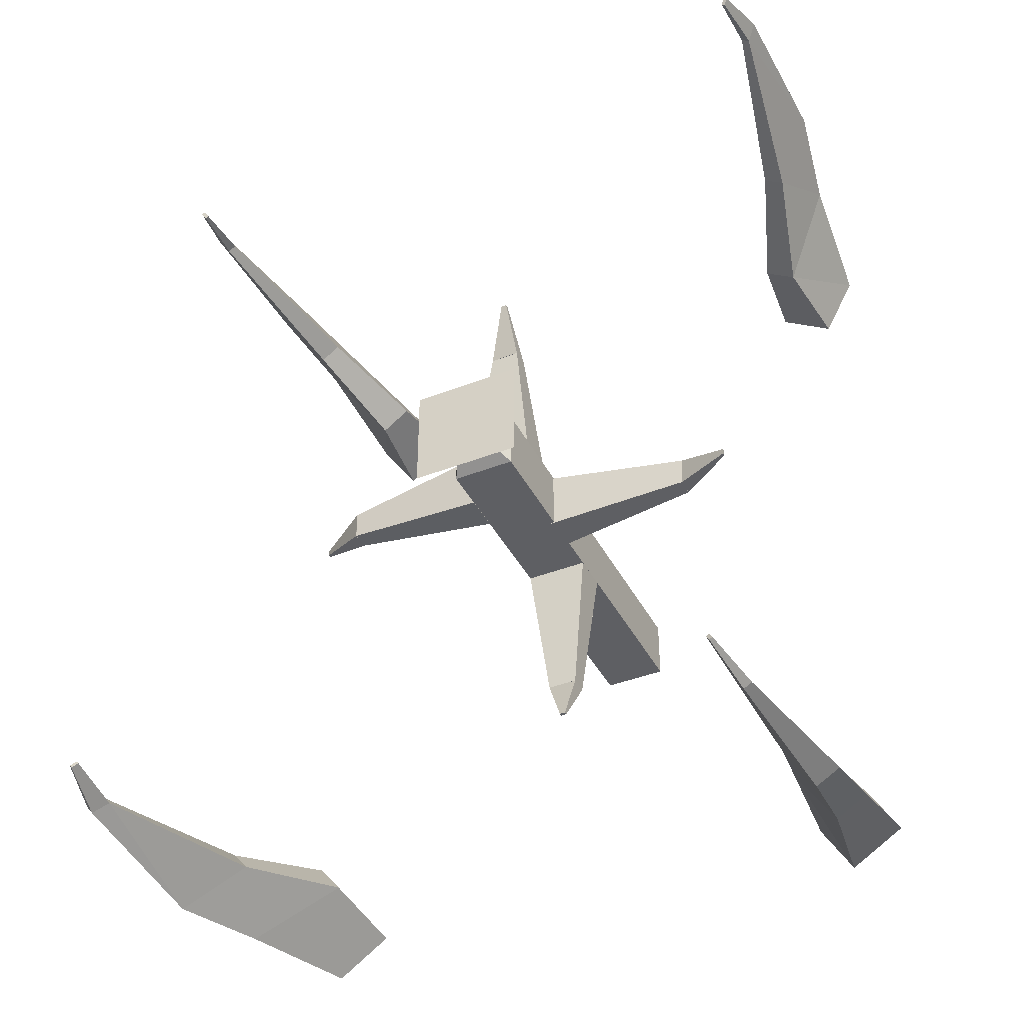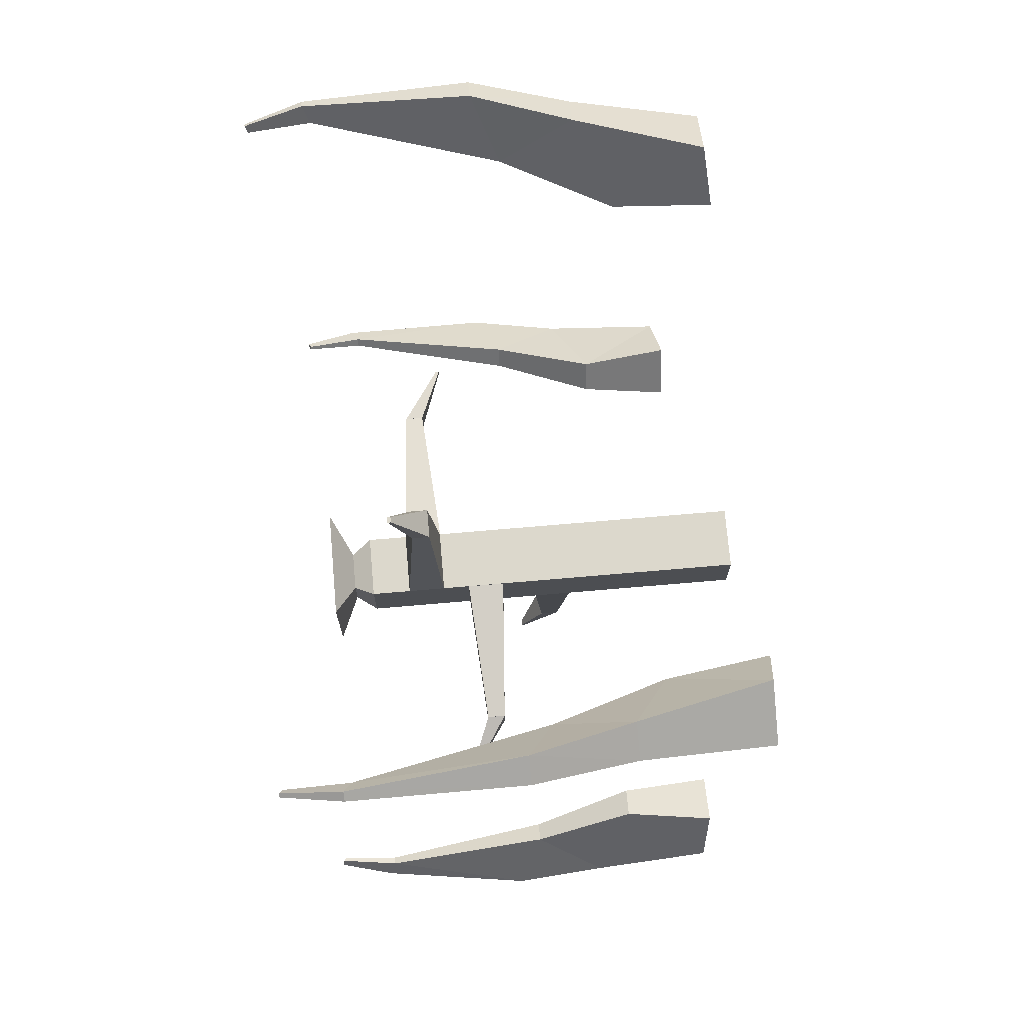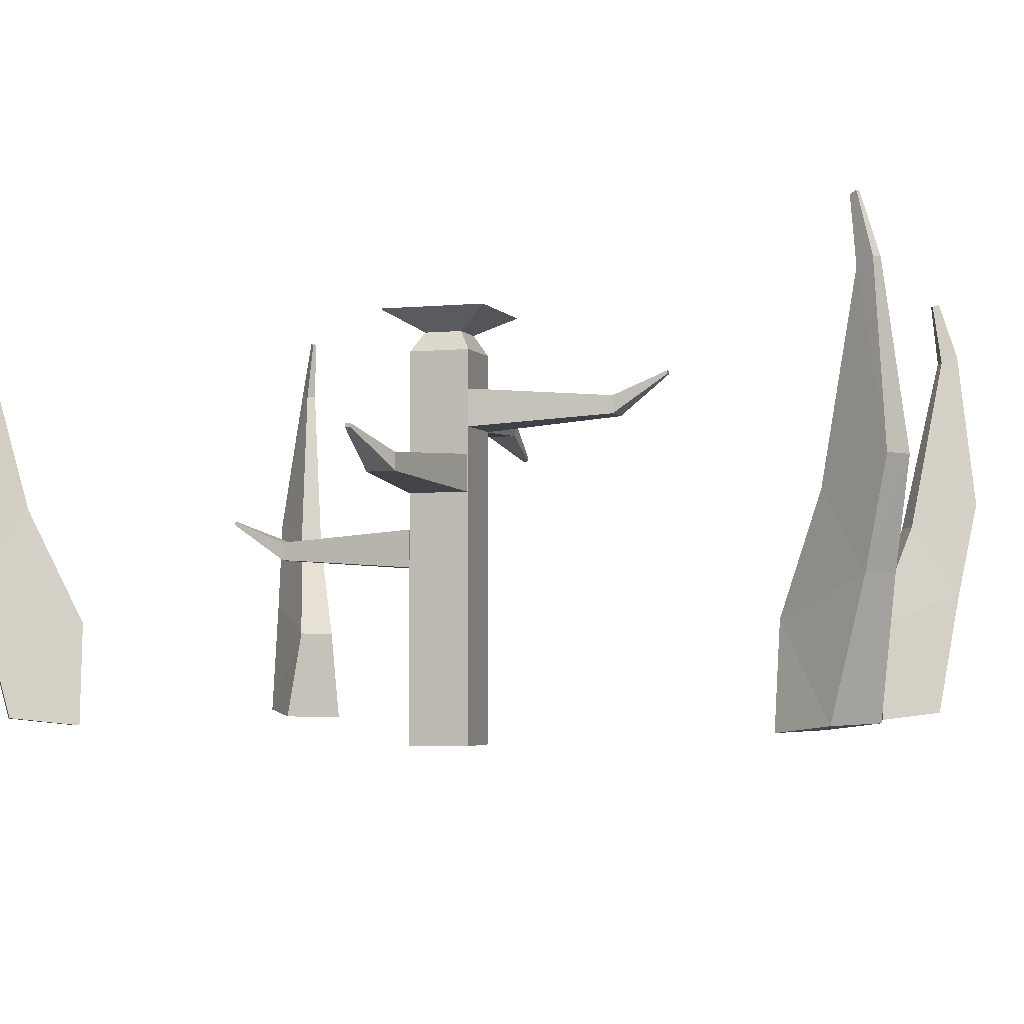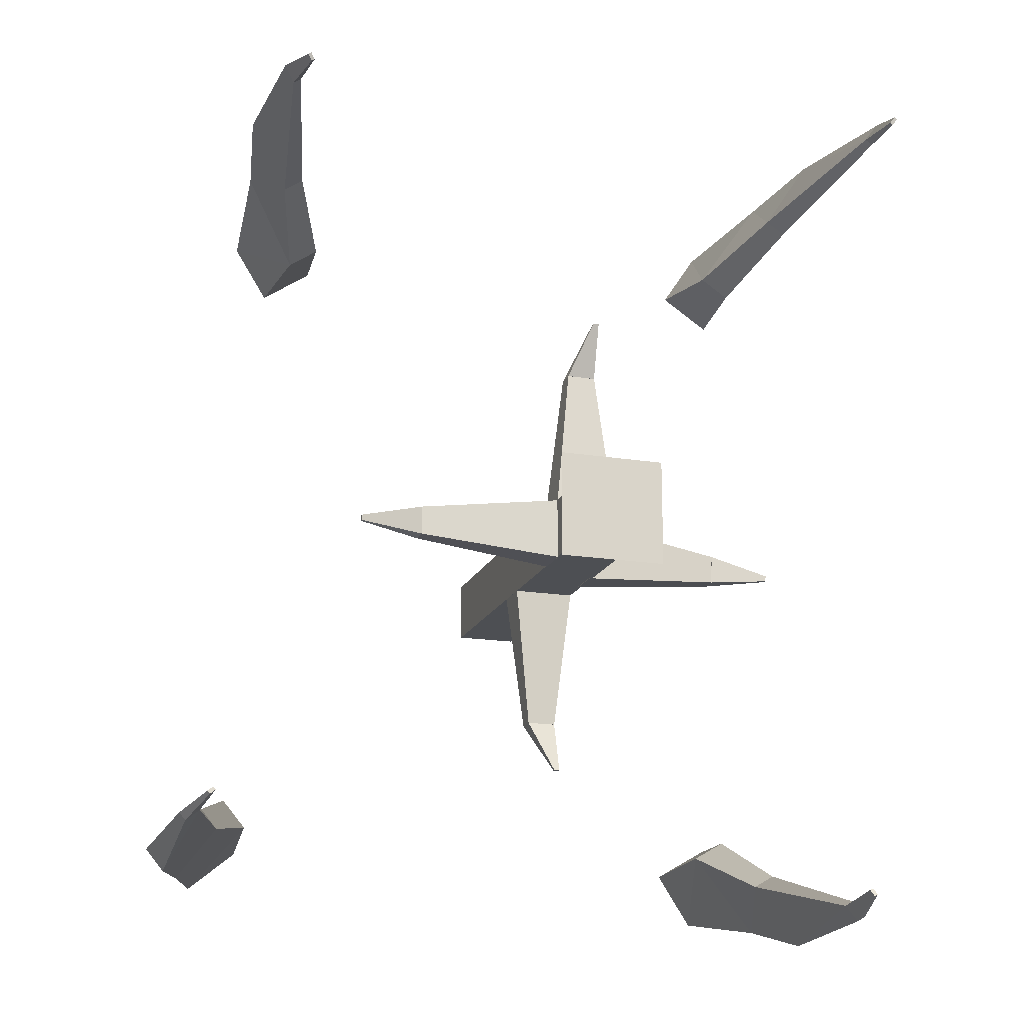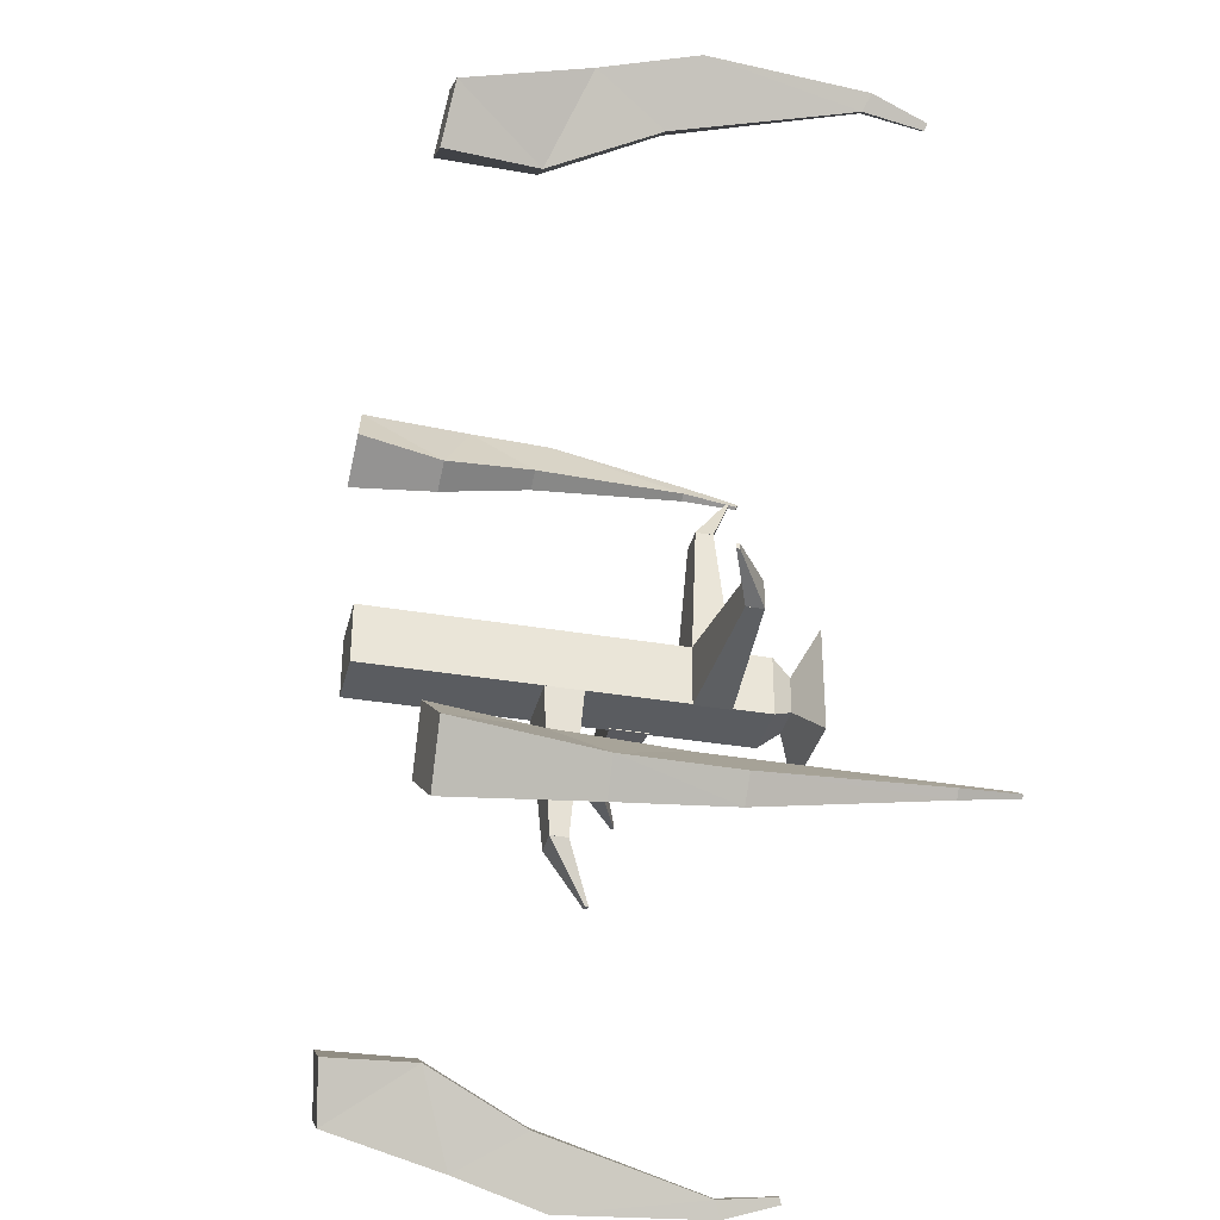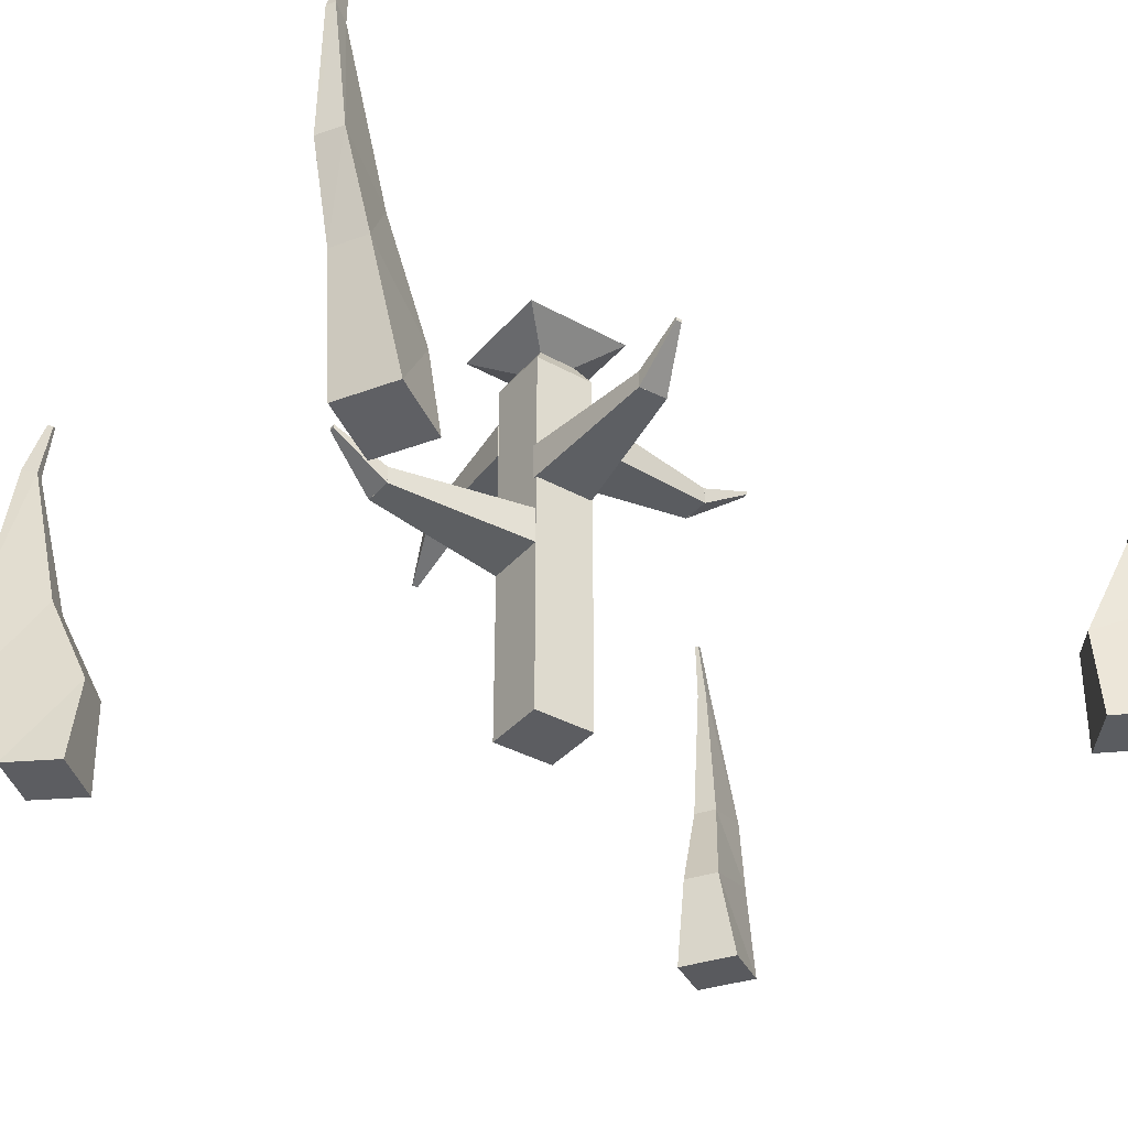
<metadata>
{"format":"obj","ext":"obj","renderer":"f3d","projection":"perspective","resolution":1024,"background":"white","views":[{"elev":-40.8,"azim":-154.5,"up":"+Z"},{"elev":72.7,"azim":-94.9,"up":"+Z"},{"elev":-3.7,"azim":-71.8,"up":"+Y"},{"elev":-17.7,"azim":162.2,"up":"+Z"},{"elev":-34.1,"azim":76.8,"up":"+Z"},{"elev":-37.2,"azim":-125.4,"up":"+Y"}]}
</metadata>
<code>
o main_pillar
v 2.5 29.26 -2.5
v 2.5 -2.5 -2.5
v 2.5 29.26 2.5
v 2.5 -2.5 2.5
v -2.5 29.26 -2.5
v -2.5 -2.5 -2.5
v -2.5 29.26 2.5
v -2.5 -2.5 2.5
v 2.5 29.26 -2.5
v 2.5 29.26 2.5
v -2.5 29.26 -2.5
v -2.5 29.26 2.5
v 1.536 30.89 -1.536
v 1.536 30.89 1.536
v -1.536 30.89 -1.536
v -1.536 30.89 1.536
v 4.391 32.58 -4.391
v 4.391 32.58 4.391
v -4.391 32.58 -4.391
v -4.391 32.58 4.391
f 4 7 8
f 7 3 10
f 4 3 7
f 5 12 11
f 4 6 2
f 8 5 6
f 7 10 12
f 4 8 6
f 5 7 12
f 2 3 4
f 8 7 5
f 2 1 3
f 10 16 12
f 11 13 9
f 3 9 10
f 1 11 9
f 13 18 14
f 16 19 15
f 12 15 11
f 9 14 10
f 1 6 5
f 10 14 16
f 15 17 13
f 14 20 16
f 20 17 19
f 11 15 13
f 3 1 9
f 1 5 11
f 13 17 18
f 16 20 19
f 12 16 15
f 9 13 14
f 1 2 6
f 15 19 17
f 14 18 20
f 20 18 17
o 01
v 2.5 23.03 2.495
v -2.5 23.03 2.495
v 2.5 26.07 2.495
v -2.5 26.07 2.495
v 1.179 23.83 14.14
v -1.179 23.83 14.14
v 1.179 25.27 14.14
v -1.179 25.27 14.14
f 23 28 24
f 24 26 22
f 23 25 27
f 22 25 21
f 23 22 21
f 26 27 25
f 23 27 28
f 24 28 26
f 23 21 25
f 22 26 25
f 23 24 22
f 26 28 27
o 002
v 1.179 12.59 -14.17
v -1.179 12.59 -14.17
v 1.179 14.03 -14.17
v -1.179 14.03 -14.17
v -0.541 15.58 -18.57
v -1.001 15.58 -18.57
v -0.541 15.86 -18.57
v -1.001 15.86 -18.57
v -14.01 18.62 0.6297
v -13.91 18.61 -1.727
v -14 20.06 0.624
v -13.91 20.05 -1.733
v -18.33 21.63 -1.282
v -18.31 21.63 -1.742
v -18.33 21.91 -1.283
v -18.31 21.91 -1.743
f 30 33 29
f 36 33 34
f 31 33 35
f 32 35 36
f 32 34 30
f 31 30 29
f 30 34 33
f 36 35 33
f 31 29 33
f 32 31 35
f 32 36 34
f 31 32 30
f 38 41 37
f 44 41 42
f 39 41 43
f 40 43 44
f 40 42 38
f 39 38 37
f 38 42 41
f 44 43 41
f 39 37 41
f 40 39 43
f 40 44 42
f 39 40 38
o 02
v 2.5 11.79 -2.511
v -2.5 11.79 -2.511
v 2.5 14.83 -2.511
v -2.5 14.83 -2.511
v 1.179 12.59 -14.16
v -1.179 12.59 -14.16
v 1.179 14.03 -14.16
v -1.179 14.03 -14.16
v -2.424 17.77 2.431
v -2.219 17.75 -2.564
v -2.411 20.82 2.419
v -2.205 20.8 -2.576
v -14.01 18.62 0.6299
v -13.91 18.61 -1.727
v -14 20.06 0.6242
v -13.9 20.05 -1.732
f 47 52 48
f 48 50 46
f 45 51 47
f 46 49 45
f 47 46 45
f 50 51 49
f 47 51 52
f 48 52 50
f 45 49 51
f 46 50 49
f 47 48 46
f 50 52 51
f 55 60 56
f 56 58 54
f 53 59 55
f 54 57 53
f 55 54 53
f 58 59 57
f 55 59 60
f 56 60 58
f 53 57 59
f 54 58 57
f 55 56 54
f 58 60 59
o 003
v 14.14 25.23 -1.368
v 14.17 25.23 0.9902
v 14.14 23.79 -1.368
v 14.17 23.79 0.9902
v 18.57 22.24 0.302
v 18.57 22.24 0.7619
v 18.57 21.96 0.302
v 18.57 21.96 0.7619
f 62 65 61
f 68 65 66
f 63 65 67
f 64 67 68
f 64 66 62
f 63 62 61
f 62 66 65
f 68 67 65
f 63 61 65
f 64 63 67
f 64 68 66
f 63 64 62
o 001
v 1.179 23.83 14.15
v -1.179 23.83 14.15
v 1.179 25.27 14.15
v -1.179 25.27 14.15
v -0.541 26.83 18.56
v -1.001 26.83 18.56
v -0.541 27.11 18.56
v -1.001 27.11 18.56
f 70 73 69
f 76 73 74
f 71 73 75
f 72 75 76
f 72 74 70
f 71 70 69
f 70 74 73
f 76 75 73
f 71 69 73
f 72 71 75
f 72 76 74
f 71 72 70
o 03
v 2.473 26.04 -2.557
v 2.53 26.04 2.443
v 2.473 22.99 -2.557
v 2.53 22.99 2.443
v 14.14 25.23 -1.368
v 14.16 25.23 0.9903
v 14.14 23.79 -1.368
v 14.16 23.79 0.9903
f 79 84 80
f 80 82 78
f 77 83 79
f 77 82 81
f 79 78 77
f 82 83 81
f 79 83 84
f 80 84 82
f 77 81 83
f 77 78 82
f 79 80 78
f 82 84 83
o main_pillar.001
v -25.45 -0.1924 35.98
v -22.64 -0.7537 31.61
v -18.43 -0.6266 34.3
v -21.23 -0.06531 38.67
v -26.21 9.963 38.56
v -21.84 7.023 31.86
v -19.35 7.098 33.45
v -23.72 10.04 40.14
v -27.6 17.79 40.29
v -24.25 15.74 35.28
v -22.63 15.79 36.32
v -25.73 17.79 41.49
v -27.49 30.83 39.47
v -26.68 30.28 38.22
v -26.04 30.3 38.63
v -26.86 30.85 39.87
v -26.58 35.46 38.24
v -26.25 35.24 37.75
v -26 35.25 37.91
v -26.33 35.47 38.4
v 31.22 -0.3234 -24.01
v 27.21 -0.8847 -20.7
v 24.02 -0.7575 -24.55
v 28.03 -0.1963 -27.86
v 32.73 9.832 -26.23
v 26.52 6.892 -21.19
v 24.64 6.967 -23.46
v 30.84 9.907 -28.5
v 34.58 17.66 -27.45
v 29.87 15.61 -23.7
v 28.63 15.66 -25.19
v 33.17 17.66 -29.16
v 34.23 30.7 -26.7
v 33.07 30.15 -25.77
v 32.59 30.17 -26.34
v 33.75 30.72 -27.28
v 32.98 35.33 -25.81
v 32.52 35.11 -25.44
v 32.33 35.12 -25.67
v 32.79 35.33 -26.04
v 24.36 10.04 37.68
v 28.25 17.79 37.71
v 24.75 15.74 32.8
v 23.16 15.79 33.89
v 26.42 17.79 38.96
v 28.11 30.83 36.89
v 27.26 30.28 35.67
v 26.64 30.3 36.09
v 27.49 30.85 37.31
v 27.16 35.46 35.69
v 26.83 35.24 35.21
v 26.58 35.25 35.37
v 26.92 35.47 35.86
v -20.94 35.47 -31.07
v -20.65 35.25 -30.55
v -20.39 35.24 -30.7
v -20.68 35.46 -31.22
v -22.01 30.85 -32.21
v -21.27 30.3 -30.92
v -20.62 30.28 -31.3
v -21.36 30.83 -32.59
v -23.96 17.79 -31.94
v -20.76 15.79 -26.82
v -19.1 15.74 -27.8
v -22.05 17.79 -33.06
v -23.68 10.04 -29.53
v -19.69 7.098 -22.61
v -17.15 7.023 -24.1
v -21.13 9.963 -31.03
v -23.49 -0.06531 -26.65
v -20.87 -0.6265 -22.17
v -16.56 -0.7537 -24.7
v -19.18 -0.1924 -29.19
v 19.8 7.098 31.12
v 22.23 7.023 29.46
v 26.8 9.963 36.02
v 21.84 -0.06531 36.29
v 18.9 -0.6265 32
v 23.03 -0.7537 29.19
v 25.96 -0.1924 33.47
f 86 91 90
f 90 95 94
f 88 91 87
f 85 90 89
f 85 92 88
f 93 100 96
f 92 95 91
f 89 96 92
f 89 94 93
f 97 104 100
f 93 98 97
f 94 99 98
f 96 99 95
f 102 104 101
f 97 102 101
f 98 103 102
f 100 103 99
f 85 87 86
f 106 111 110
f 110 115 114
f 108 111 107
f 105 110 109
f 105 112 108
f 113 120 116
f 112 115 111
f 109 116 112
f 109 114 113
f 120 121 124
f 113 118 117
f 114 119 118
f 116 119 115
f 121 123 124
f 117 122 121
f 118 123 122
f 120 123 119
f 105 107 106
f 133 136 132
f 157 155 156
f 164 162 163
f 142 139 143
f 146 143 147
f 144 139 140
f 145 140 141
f 142 141 138
f 140 138 141
f 148 143 144
f 149 144 145
f 153 146 150
f 149 142 146
f 153 148 149
f 150 147 151
f 157 150 154
f 157 152 153
f 156 151 152
f 154 151 155
f 152 147 148
f 129 132 128
f 132 135 131
f 130 135 134
f 133 134 137
f 135 137 134
f 127 132 131
f 126 131 130
f 160 129 125
f 126 133 129
f 160 127 126
f 125 128 158
f 164 125 161
f 164 159 160
f 163 158 159
f 161 158 162
f 159 128 127
f 86 87 91
f 90 91 95
f 88 92 91
f 85 86 90
f 85 89 92
f 93 97 100
f 92 96 95
f 89 93 96
f 89 90 94
f 97 101 104
f 93 94 98
f 94 95 99
f 96 100 99
f 102 103 104
f 97 98 102
f 98 99 103
f 100 104 103
f 85 88 87
f 106 107 111
f 110 111 115
f 108 112 111
f 105 106 110
f 105 109 112
f 113 117 120
f 112 116 115
f 109 113 116
f 109 110 114
f 120 117 121
f 113 114 118
f 114 115 119
f 116 120 119
f 121 122 123
f 117 118 122
f 118 119 123
f 120 124 123
f 105 108 107
f 133 137 136
f 157 154 155
f 164 161 162
f 142 138 139
f 146 142 143
f 144 143 139
f 145 144 140
f 142 145 141
f 140 139 138
f 148 147 143
f 149 148 144
f 153 149 146
f 149 145 142
f 153 152 148
f 150 146 147
f 157 153 150
f 157 156 152
f 156 155 151
f 154 150 151
f 152 151 147
f 129 133 132
f 132 136 135
f 130 131 135
f 133 130 134
f 135 136 137
f 127 128 132
f 126 127 131
f 160 126 129
f 126 130 133
f 160 159 127
f 125 129 128
f 164 160 125
f 164 163 159
f 163 162 158
f 161 125 158
f 159 158 128

</code>
